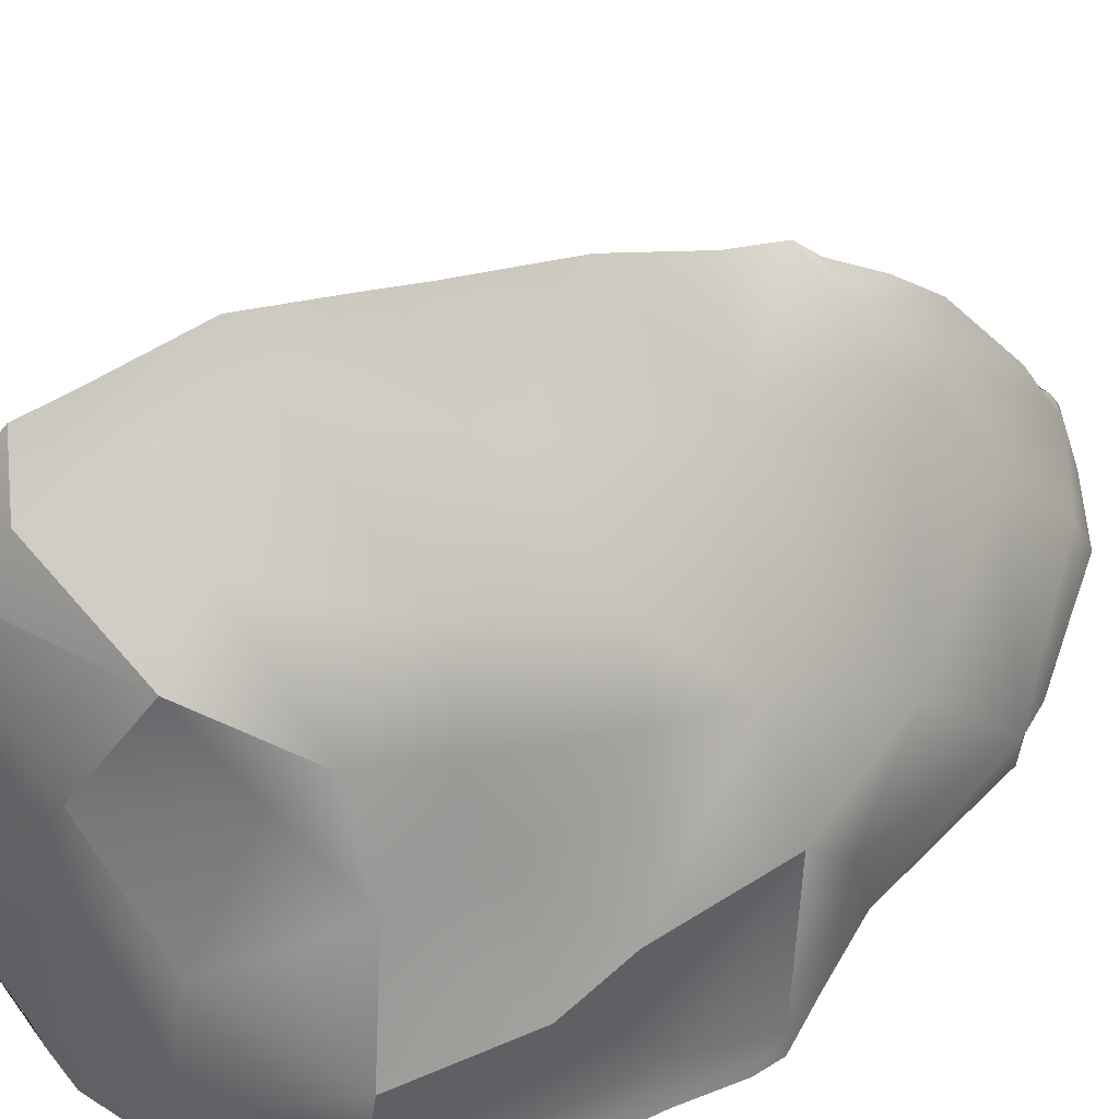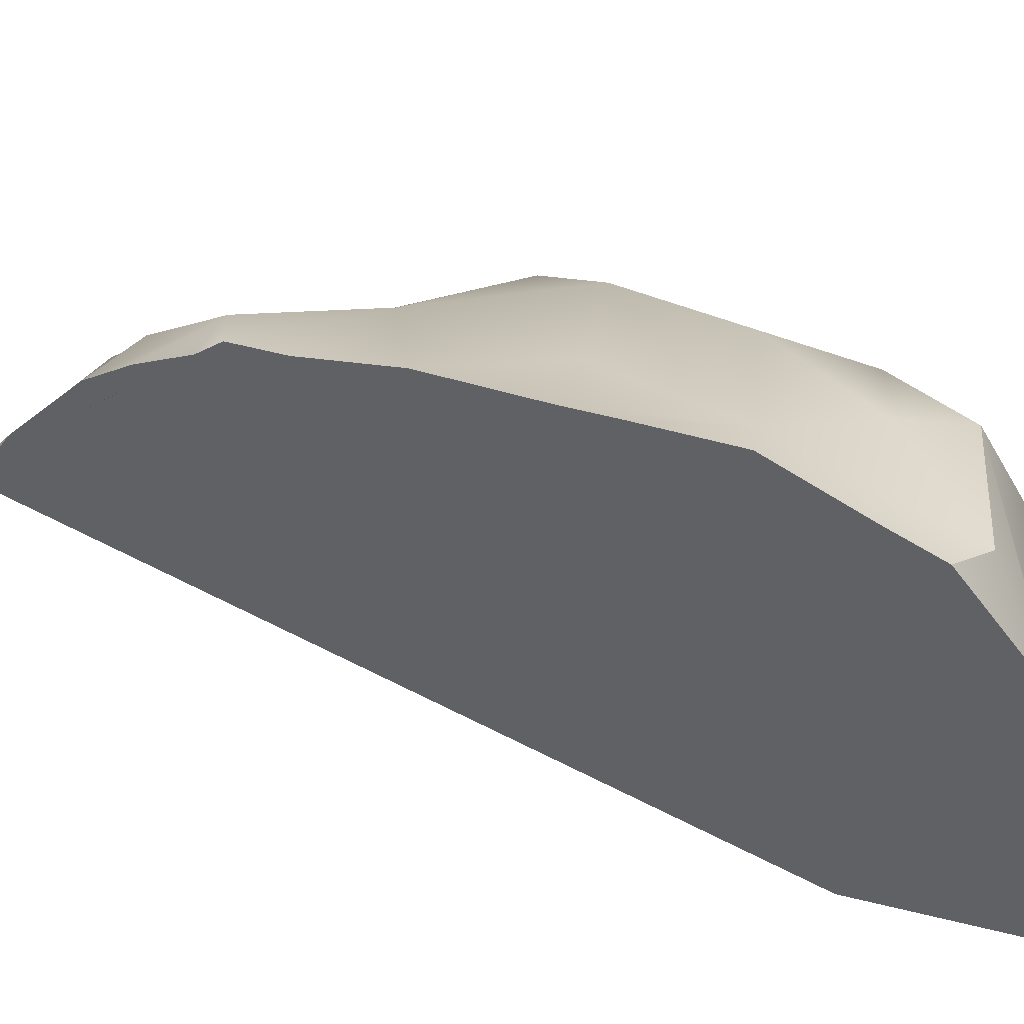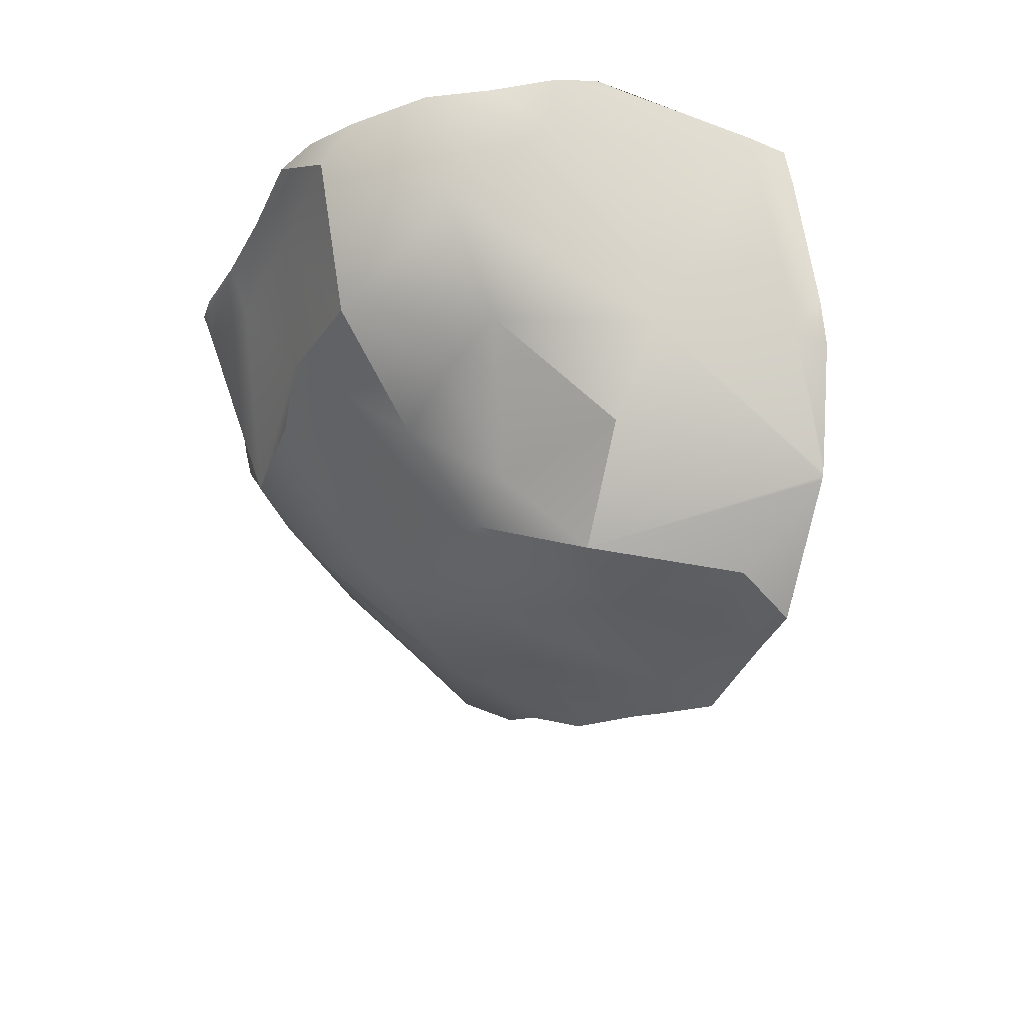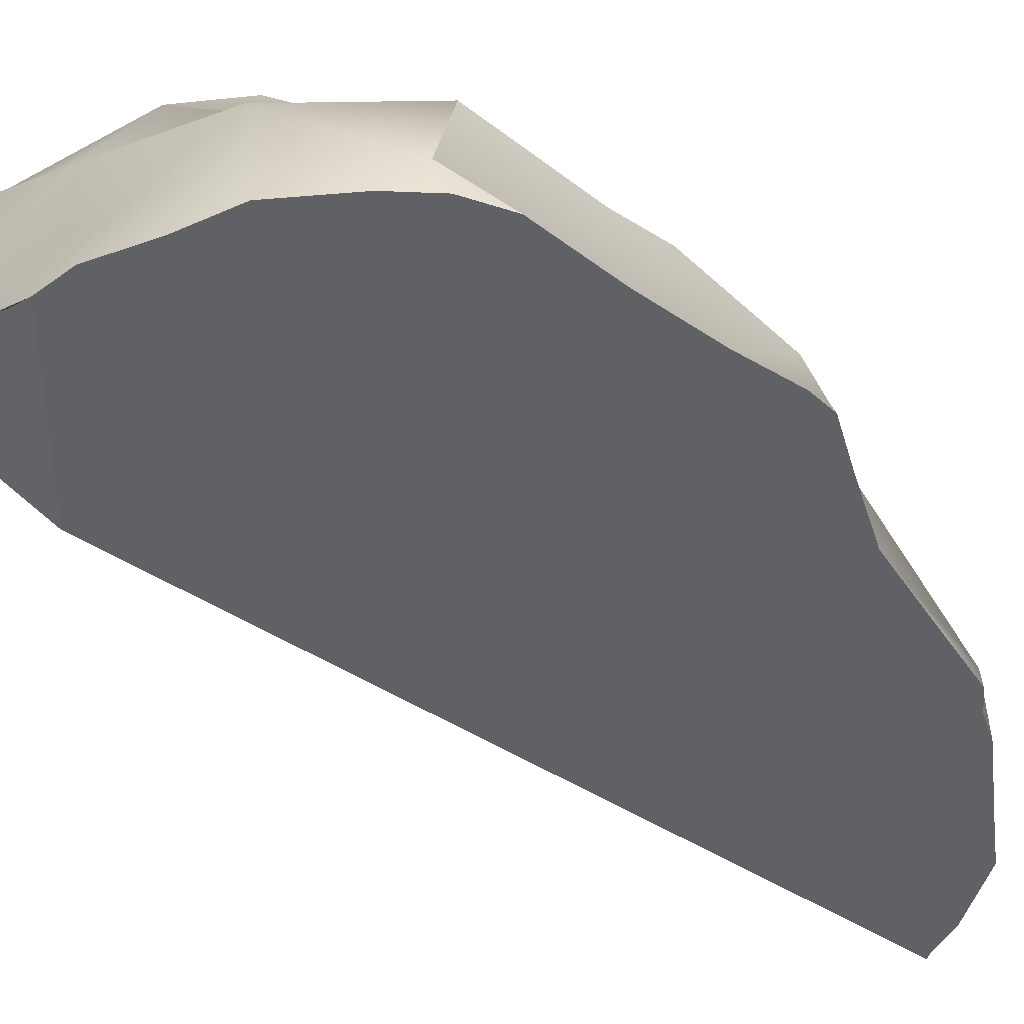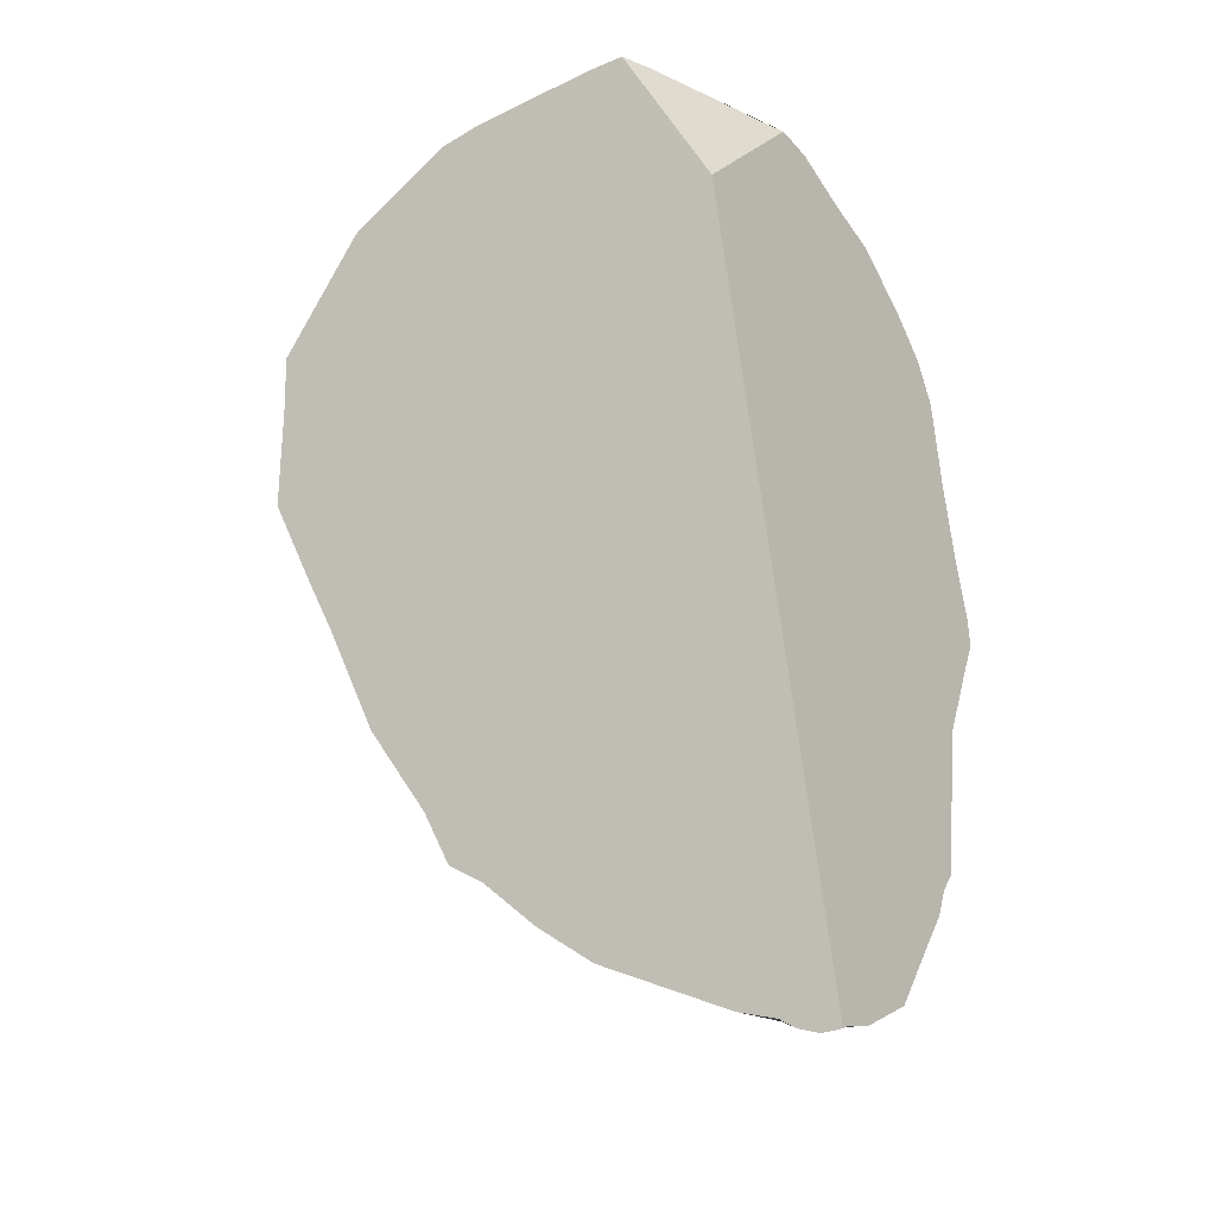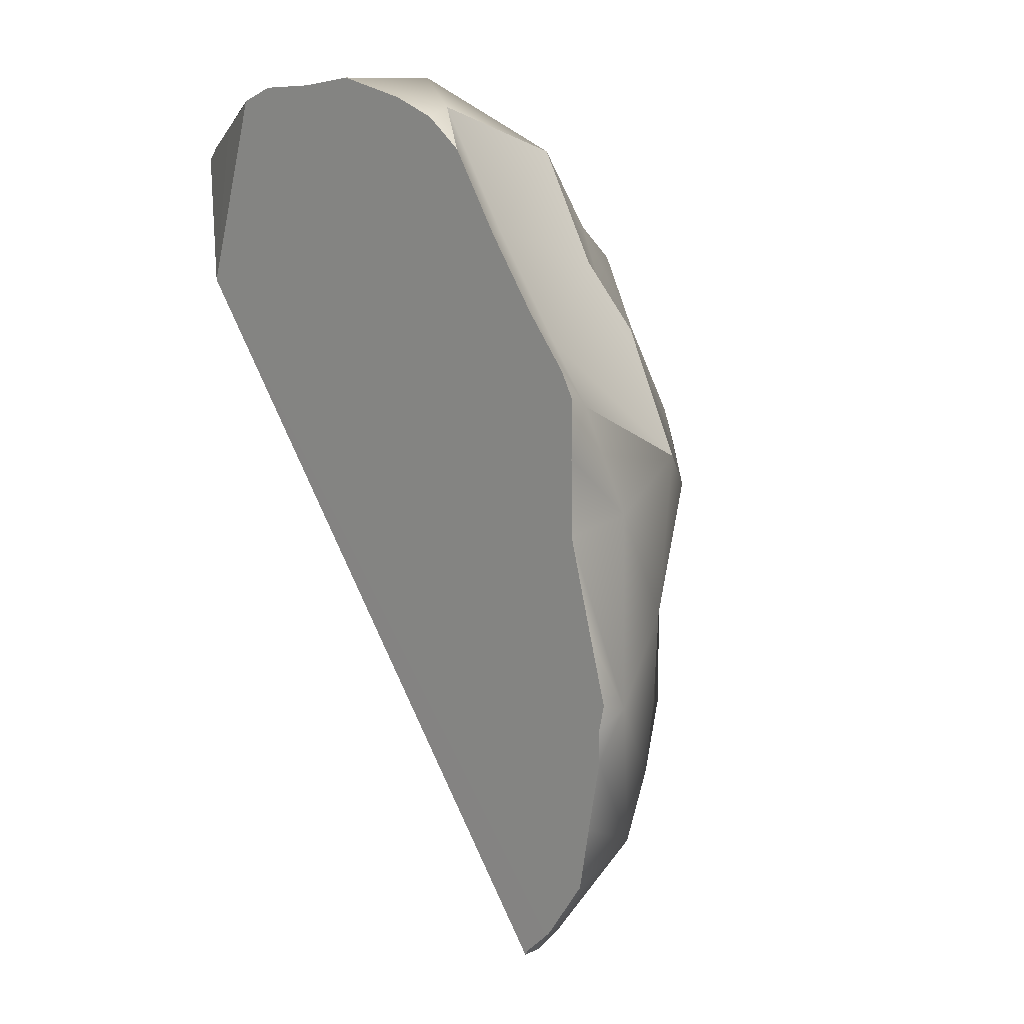
<metadata>
{"format":"obj","ext":"obj","renderer":"f3d","projection":"perspective","resolution":1024,"background":"white","views":[{"elev":51.7,"azim":-139.9,"up":"+Z"},{"elev":55.4,"azim":87.9,"up":"+Z"},{"elev":71.9,"azim":-9.9,"up":"+Y"},{"elev":-59.6,"azim":-152.8,"up":"+Z"},{"elev":-48.2,"azim":119.4,"up":"+Y"},{"elev":-1.0,"azim":-138.0,"up":"+Y"}]}
</metadata>
<code>
o asteroid002_cell.001_asteroid002_cell.016
v -1.303 -0.4972 0.5858
v -0.4013 1.267 0.434
v -0.8093 1.33 0.3266
v -0.6732 1.258 0.5253
v -1.029 1.349 0.4644
v -0.6703 1.284 0.7632
v -0.4071 1.287 0.8274
v -1.265 1.223 0.28
v -0.9788 1.251 0.6848
v -1.273 1.173 0.5829
v -1.085 1.148 0.7392
v -0.7817 1.251 0.9371
v -1.01 1.085 0.961
v -0.8723 1.126 1.145
v -0.7267 0.7538 1.358
v -0.8278 0.9731 1.23
v -1.072 0.791 1.149
v -0.5764 1.097 1.24
v -1.077 1.007 1.026
v -1.234 0.5686 1.075
v -1.162 0.2217 1.117
v -0.9765 0.5136 1.206
v -1.29 -0.03156 0.9315
v -1.135 -0.04578 1.144
v -1.241 -0.1973 0.963
v -1.453 -0.299 0.6334
v -1.381 -0.1776 0.7838
v -1.579 -0.007264 0.4677
v -1.494 0.1783 0.69
v -1.397 0.4599 0.8993
v -1.337 0.2368 0.8845
v -1.438 0.7823 0.6654
v -1.527 0.5112 0.6949
v -1.534 0.3838 0.5247
v -1.316 0.6297 0.9404
v -1.256 0.8519 0.8088
v -1.391 0.9209 0.584
v -1.488 0.7299 0.3568
v -1.373 0.9671 0.3202
v -1.582 0.5959 0.3448
v -1.187 0.8336 0.9772
v -1.18 1.045 0.8142
v -0.4951 0.9357 0.3167
v -0.338 1.256 0.5012
v -0.3391 1.249 0.4287
v -0.3626 1.255 0.4158
v -0.3984 1.265 0.3964
v -0.3482 1.265 0.8583
v -0.3925 1.197 1.073
v -0.3466 1.266 0.8349
v -0.3424 1.269 0.7688
v -0.7718 1.326 0.2279
v -0.6886 1.309 0.237
v -0.6378 1.299 0.2645
v -0.5272 1.283 0.3249
v -0.3381 1.257 0.5159
v -0.3405 1.264 0.6605
v -0.3968 1.191 1.091
v -0.3986 1.188 1.098
v -0.4009 1.184 1.105
v -0.4975 1.013 1.325
v -0.905 1.311 0.2206
v -0.5139 0.9821 1.334
v -0.5496 0.9142 1.355
v -0.6441 0.7353 1.416
v -0.7322 0.5606 1.377
v -1.19 1.243 0.2111
v -1.235 1.217 0.2123
v -1.281 1.191 0.2136
v -1.036 1.307 0.2116
v -1.349 1.117 0.2215
v -1.425 0.9399 0.2471
v -1.504 0.7799 0.2694
v -1.571 0.6633 0.285
v -1.591 0.6055 0.2937
v -1.571 0.4914 0.3154
v -1.547 0.3381 0.3442
v -1.567 0.1382 0.3779
v -1.582 0.002409 0.4007
v -1.551 -0.115 0.4237
v -1.561 -0.05012 0.4115
v -1.5 -0.254 0.452
v -1.455 -0.3806 0.4776
v -1.346 -0.491 0.5051
v -1.337 -0.4966 0.5068
v -1.276 -0.5368 0.5185
v -1.265 -0.5416 0.5631
v -1.266 -0.547 0.521
v -0.7834 0.4588 1.352
v -0.8764 0.2747 1.314
v -0.8935 0.241 1.307
v -0.9839 0.05857 1.228
v -1.025 -0.02352 1.208
v -1.037 -0.0472 1.202
v -1.061 -0.09833 1.14
v -1.114 -0.2082 1.049
v -1.23 -0.4618 0.7068
v -1.159 -0.3032 0.9516
v -1.256 -0.5211 0.6035
v -1.245 -0.497 0.6315
v -0.7817 1.251 0.9371
v -0.8723 1.126 1.145
v -0.8723 1.126 1.145
v -0.4975 1.013 1.325
v -0.4975 1.013 1.325
v -0.5764 1.097 1.24
v -1.438 0.7823 0.6654
v -1.527 0.5112 0.6949
v -1.391 0.9209 0.584
v -1.273 1.173 0.5829
v -1.273 1.173 0.5829
v -1.265 1.223 0.28
v -0.338 1.256 0.5012
v -0.3391 1.249 0.4287
v -0.3626 1.255 0.4158
v -0.3984 1.265 0.3964
v -0.3482 1.265 0.8583
v -0.3925 1.197 1.073
v -0.3466 1.266 0.8349
v -0.3424 1.269 0.7688
v -0.7718 1.326 0.2279
v -0.6886 1.309 0.237
v -0.6378 1.299 0.2645
v -0.5272 1.283 0.3249
v -0.3381 1.257 0.5159
v -0.3405 1.264 0.6605
v -0.3968 1.191 1.091
v -0.4009 1.184 1.105
v -0.3986 1.188 1.098
v -0.905 1.311 0.2206
v -0.5139 0.9821 1.334
v -0.5496 0.9142 1.355
v -0.6441 0.7353 1.416
v -0.7322 0.5606 1.377
v -1.19 1.243 0.2111
v -1.235 1.217 0.2123
v -1.281 1.191 0.2136
v -1.036 1.307 0.2116
v -1.349 1.117 0.2215
v -1.349 1.117 0.2215
v -1.425 0.9399 0.2471
v -1.504 0.7799 0.2694
v -1.571 0.6633 0.285
v -1.591 0.6055 0.2937
v -1.571 0.4914 0.3154
v -1.547 0.3381 0.3442
v -1.567 0.1382 0.3779
v -1.582 0.002409 0.4007
v -1.551 -0.115 0.4237
v -1.561 -0.05012 0.4115
v -1.5 -0.254 0.452
v -1.455 -0.3806 0.4776
v -1.346 -0.491 0.5051
v -1.337 -0.4966 0.5068
v -1.276 -0.5368 0.5185
v -1.265 -0.5416 0.5631
v -1.266 -0.547 0.521
v -0.7834 0.4588 1.352
v -0.8764 0.2747 1.314
v -0.8935 0.241 1.307
v -0.9839 0.05857 1.228
v -1.025 -0.02352 1.208
v -1.037 -0.0472 1.202
v -1.114 -0.2082 1.049
v -1.061 -0.09833 1.14
v -1.23 -0.4618 0.7068
v -1.159 -0.3032 0.9516
v -1.256 -0.5211 0.6035
v -1.245 -0.497 0.6315
f 43 85 86 157
f 57 162 92 91 90 89 134 133 64 63 119 51
f 85 43 136 137 140 72 73 74 75 76 77 78 148 150 149 82 83 84
f 119 63 105 60 59 58 118 48
f 114 43 56 113
f 124 43 114 46 47
f 136 43 53 52 62 70 67
f 53 43 124 54
f 95 94 162 57 56 43 157 87 99 100 97 98 96
f 3 4 2
f 3 5 4
f 2 6 7
f 2 7 120 126 125 44
f 7 6 127 49
f 9 110 11
f 101 13 102
f 16 17 15
f 106 15 132 131 104
f 106 16 15
f 103 19 16
f 20 21 22
f 22 21 160 159
f 21 23 24
f 24 25 167 164
f 26 152 153 1
f 27 28 26
f 26 28 80 151
f 23 29 27
f 30 29 31
f 30 107 108
f 29 108 34
f 35 36 107
f 36 109 107
f 26 151 152
f 29 34 28
f 28 34 146 147
f 33 37 38
f 32 37 33
f 37 39 38
f 33 38 40
f 37 111 39
f 40 143 144
f 38 39 141 142
f 25 1 166 167
f 27 1 25
f 23 27 25
f 21 31 23
f 20 41 35
f 19 13 42
f 13 11 42
f 19 42 41
f 42 11 110
f 111 8 39
f 39 8 139 141
f 1 153 154 155
f 30 21 20
f 20 35 30
f 2 4 6
f 4 5 6
f 6 5 9
f 6 9 12
f 3 130 138 5
f 5 112 110
f 5 110 9
f 9 11 13
f 101 9 13
f 15 22 158 66
f 15 17 22
f 106 103 16
f 102 13 19
f 16 19 17
f 19 41 17
f 17 20 22
f 17 41 20
f 24 23 25
f 27 26 1
f 27 29 28
f 29 30 108
f 30 35 107
f 36 42 109
f 36 41 42
f 34 108 40
f 34 40 145 146
f 40 38 142 143
f 23 31 29
f 31 21 30
f 35 41 36
f 109 42 10
f 79 81 28
f 138 135 112 5
f 117 50 120 7
f 169 166 1
f 155 88 156 1
f 144 145 40
f 159 158 22
f 168 169 1
f 161 160 21
f 81 80 28
f 123 122 121 3
f 66 65 15
f 65 132 15
f 44 45 115 2
f 49 117 7
f 164 165 24
f 61 128 18
f 163 93 161 21 24
f 121 130 3
f 147 79 28
f 156 168 1
f 129 127 6 12
f 128 129 14 18
f 69 71 112
f 116 55 123 3 2
f 165 163 24
f 129 12 14
f 115 116 2
f 135 68 69 112

</code>
